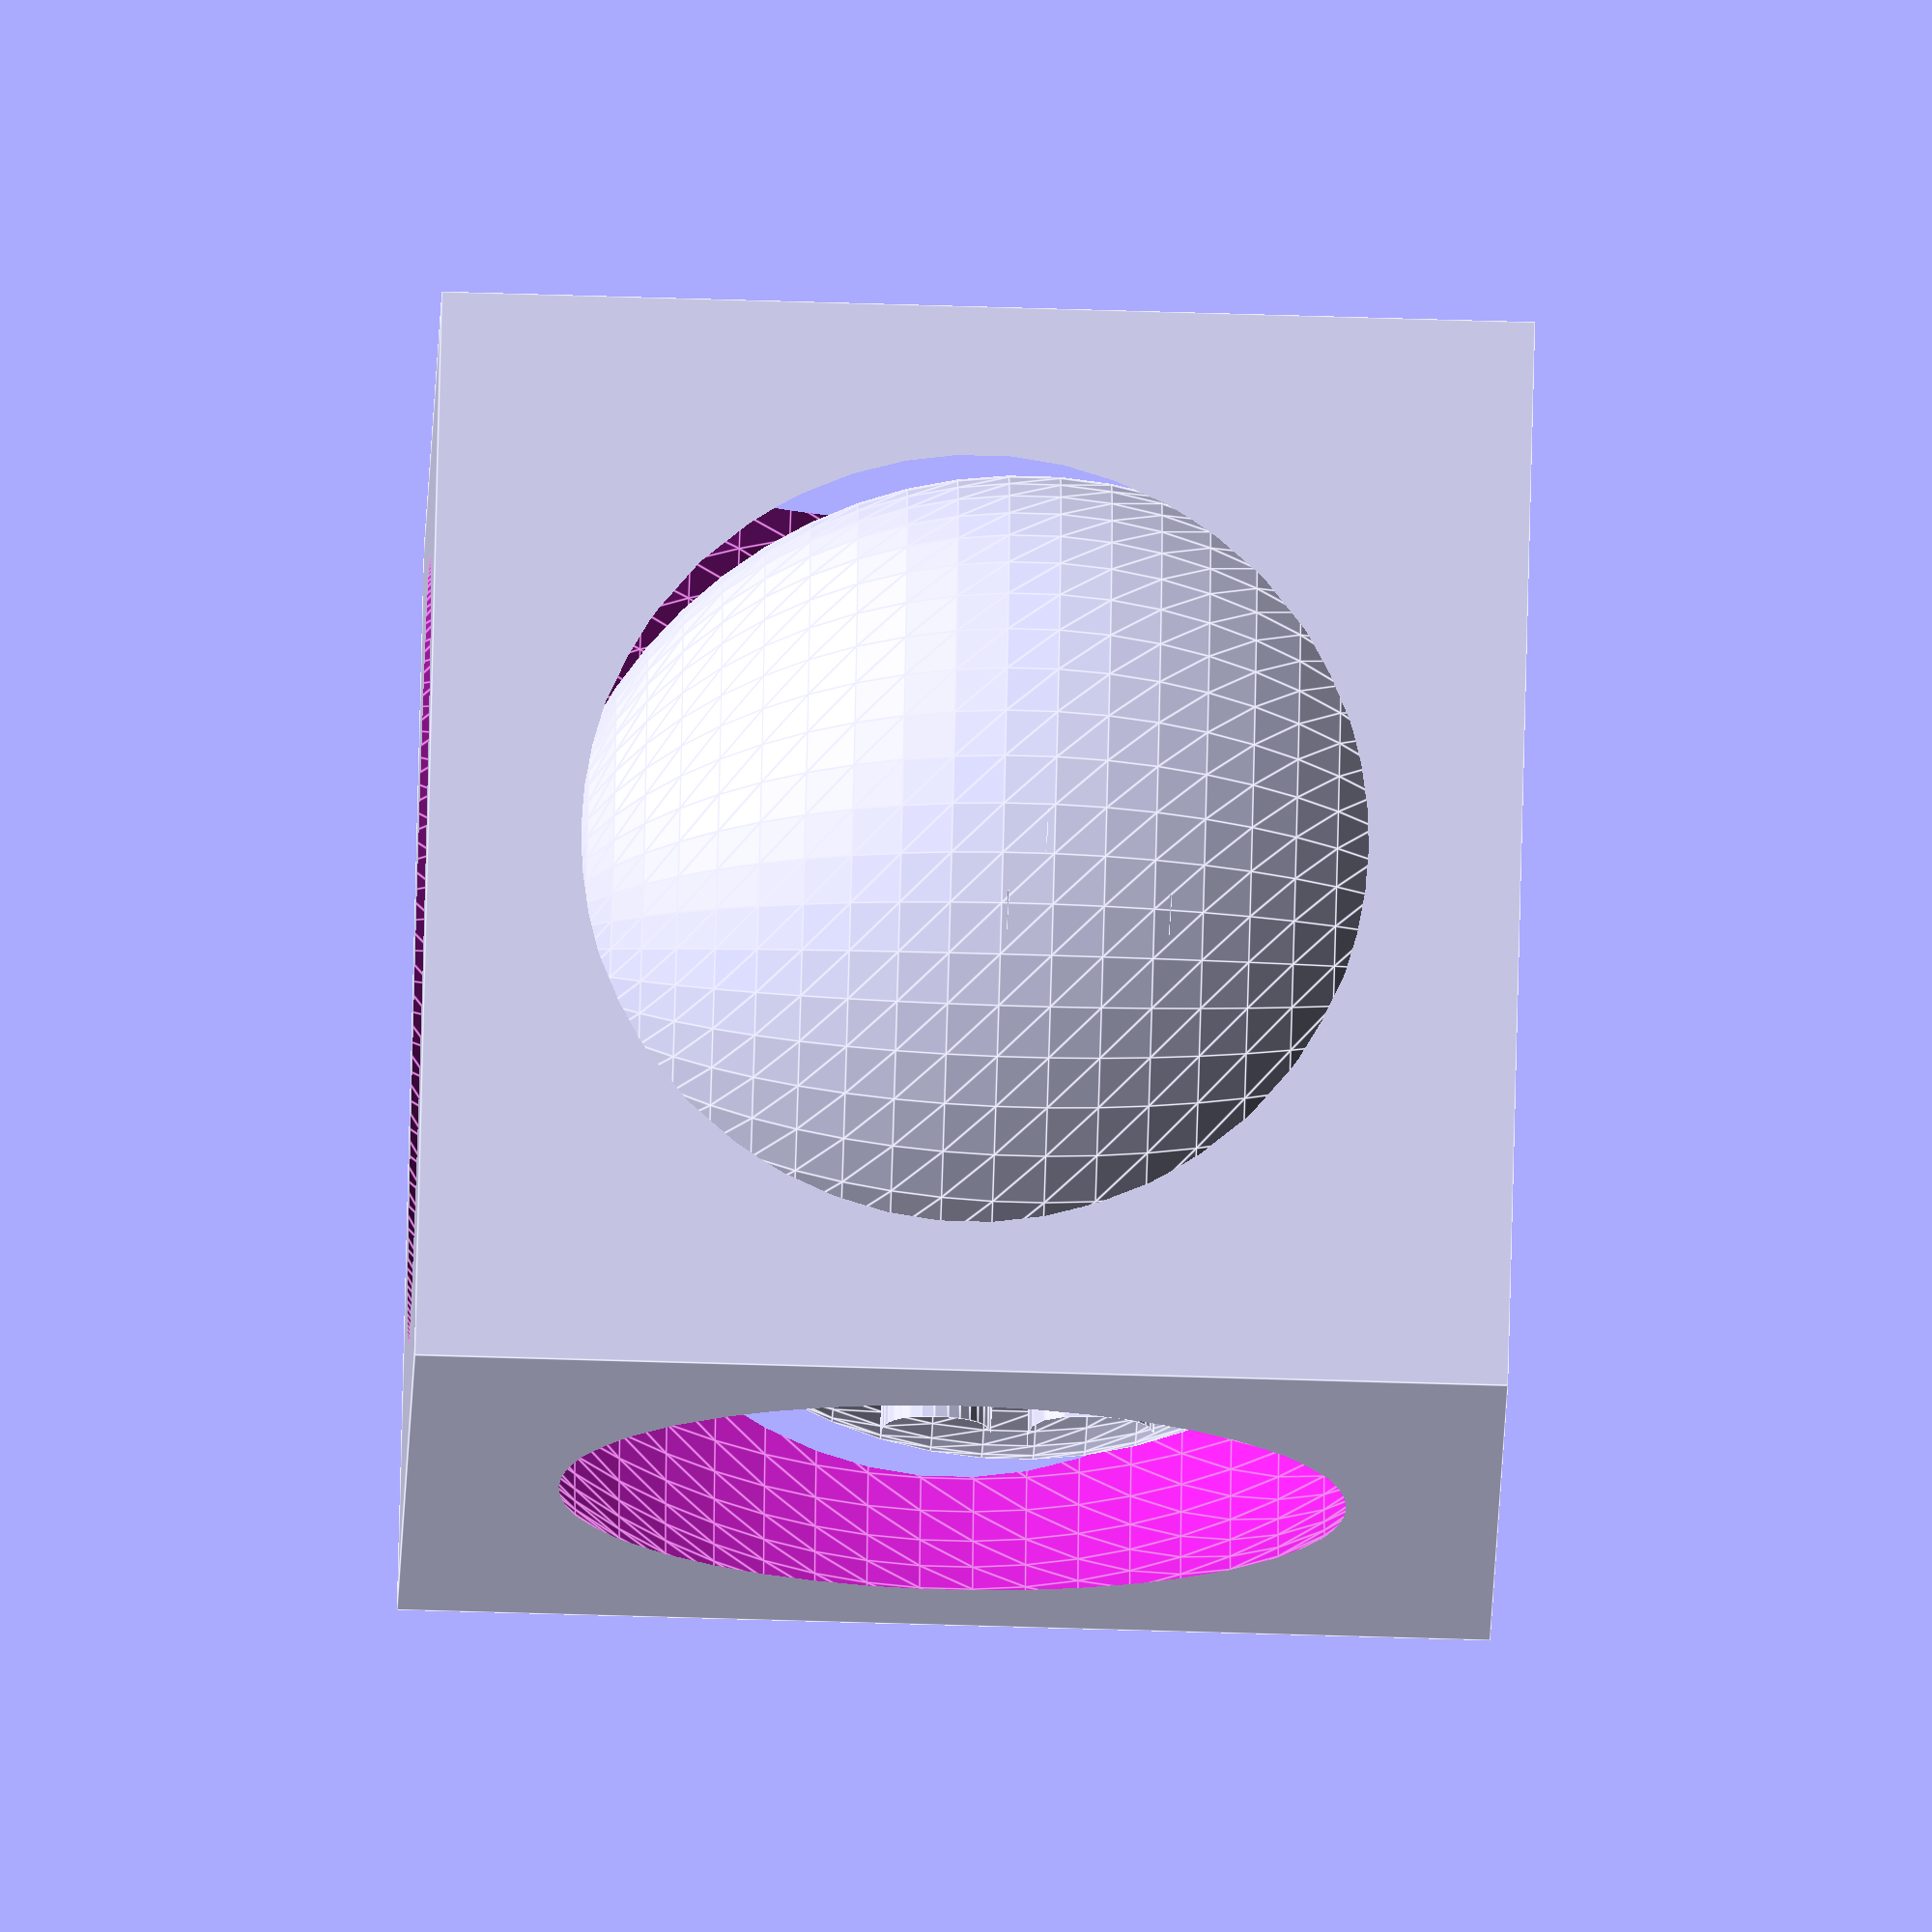
<openscad>

module outer() {
    difference() {
        cube([60, 60, 60], center=true);
        sphere(d=74, $fn=80);
    }
}

module inner_minus() {
    for (i = [0:3])
    rotate([0, 0, 360/4*i])
    translate([-7, -52/2 + 10, -10])
    rotate([90, 0, 0])
    linear_extrude(11)
    text("B", size=20);
}

module inner_text() {
    translate([0, 0, -(60 - 54)/2])
    intersection() {
        inner_minus();
        sphere(d=54, $fn=60);
    }
}

module inner() {
    translate([0, 0, -(60 -54)/2])
    difference() {
        sphere(d=54, $fn=60);
        inner_minus();
    }
}


outer();
inner();
inner_text();


</openscad>
<views>
elev=250.2 azim=236.7 roll=91.7 proj=o view=edges
</views>
